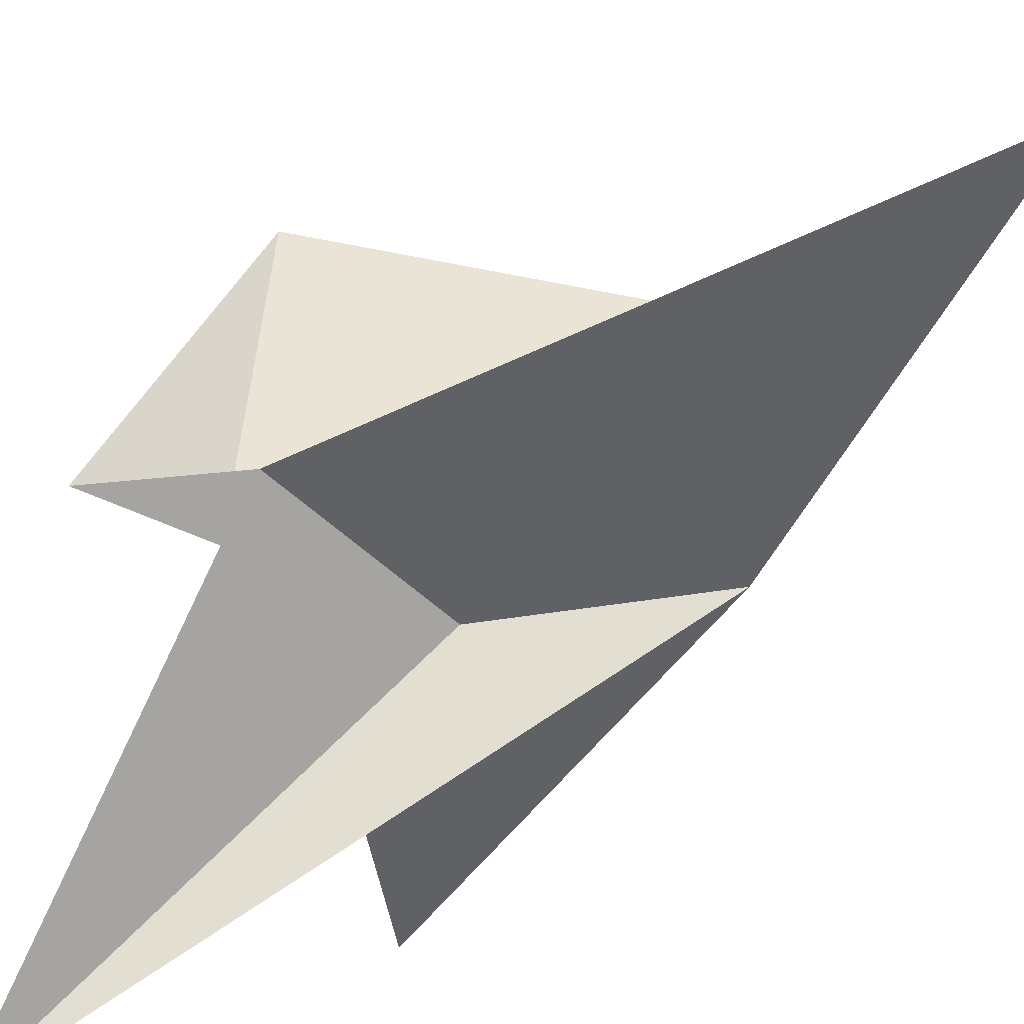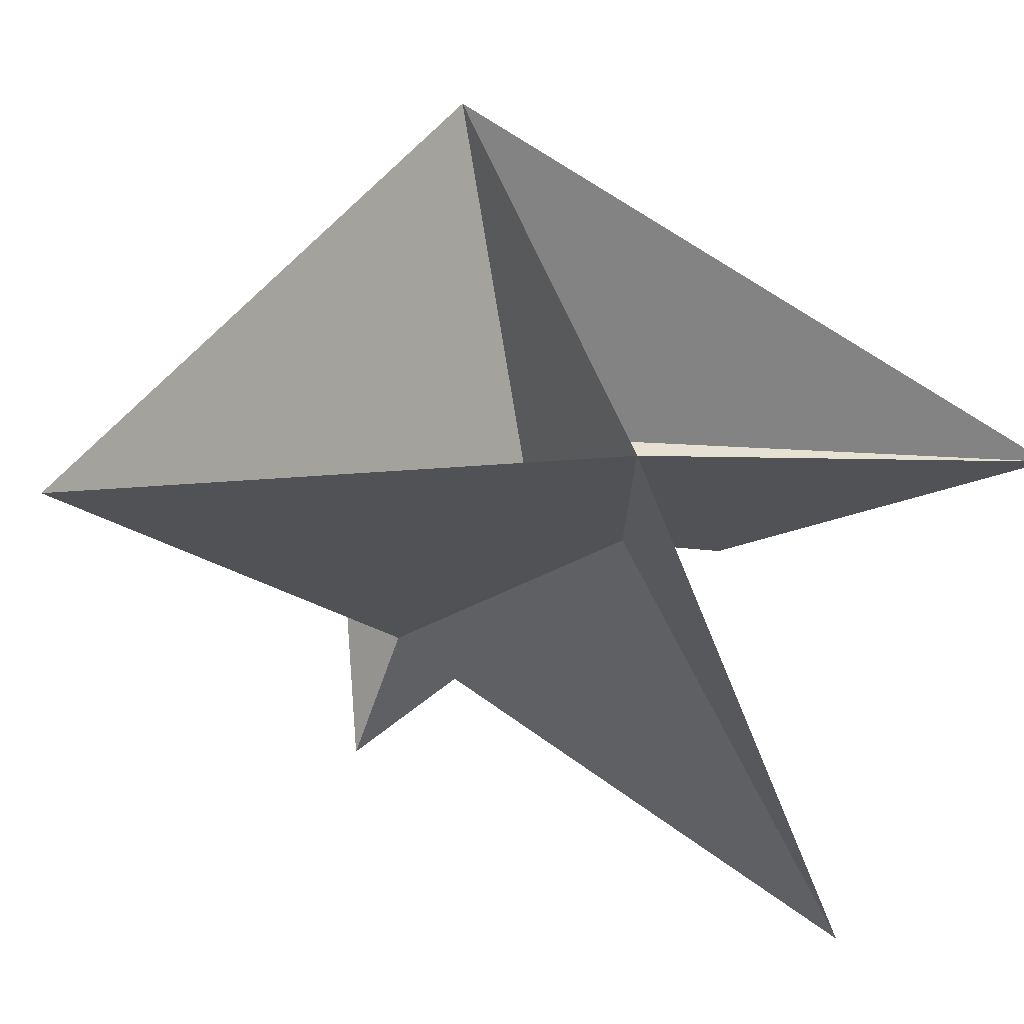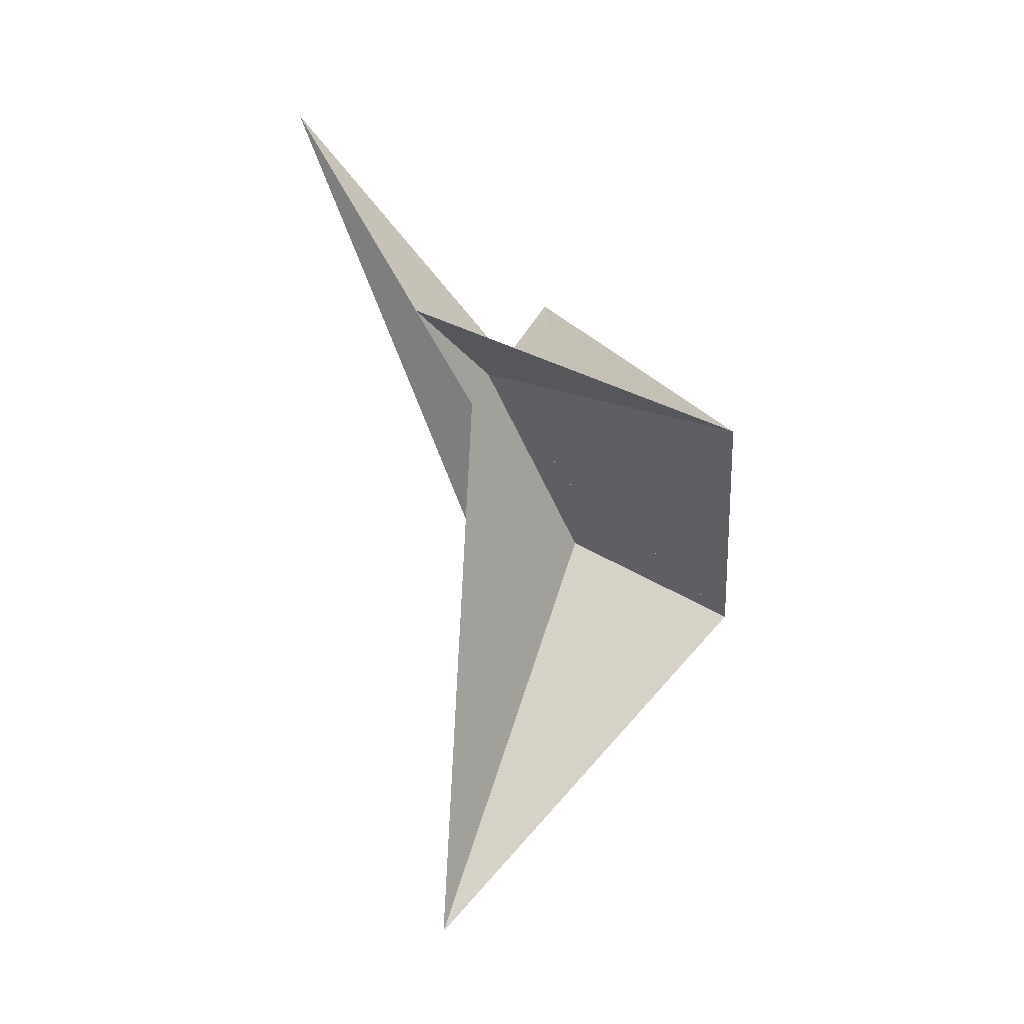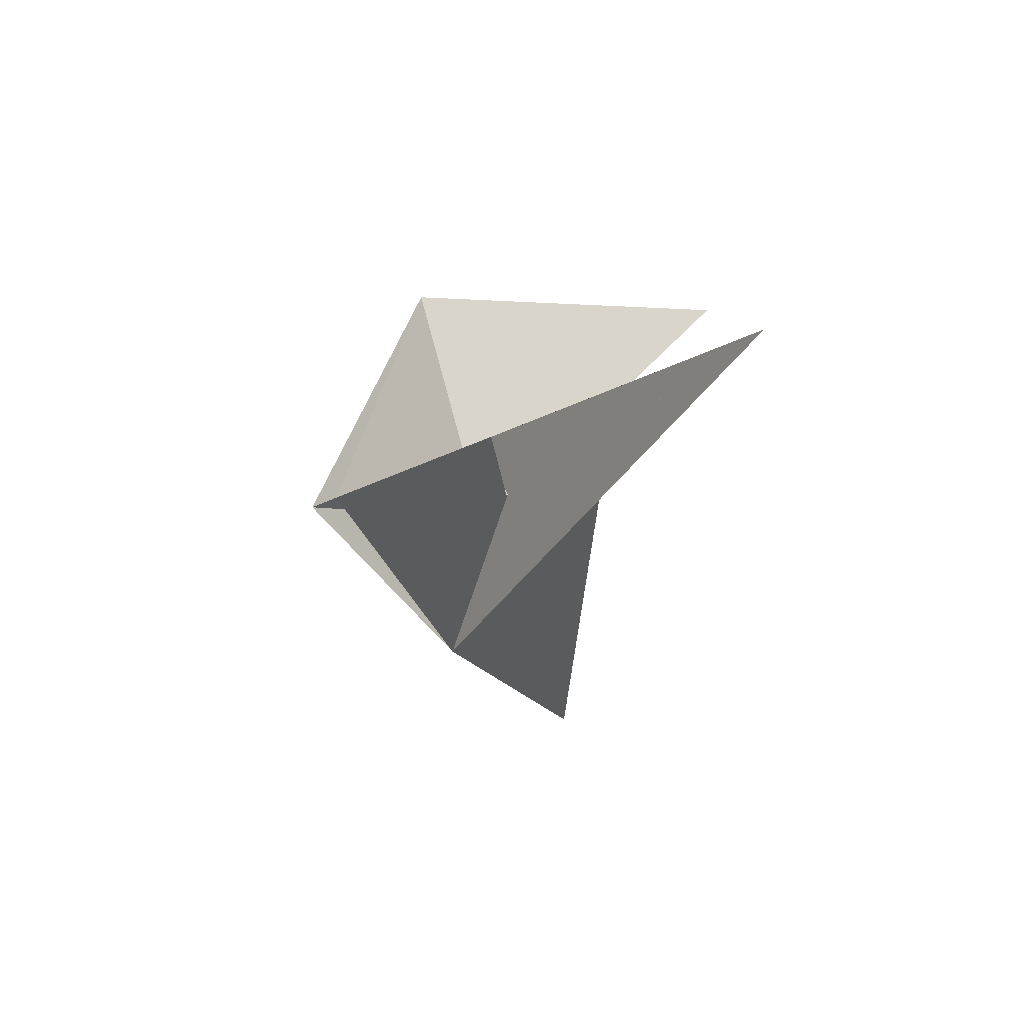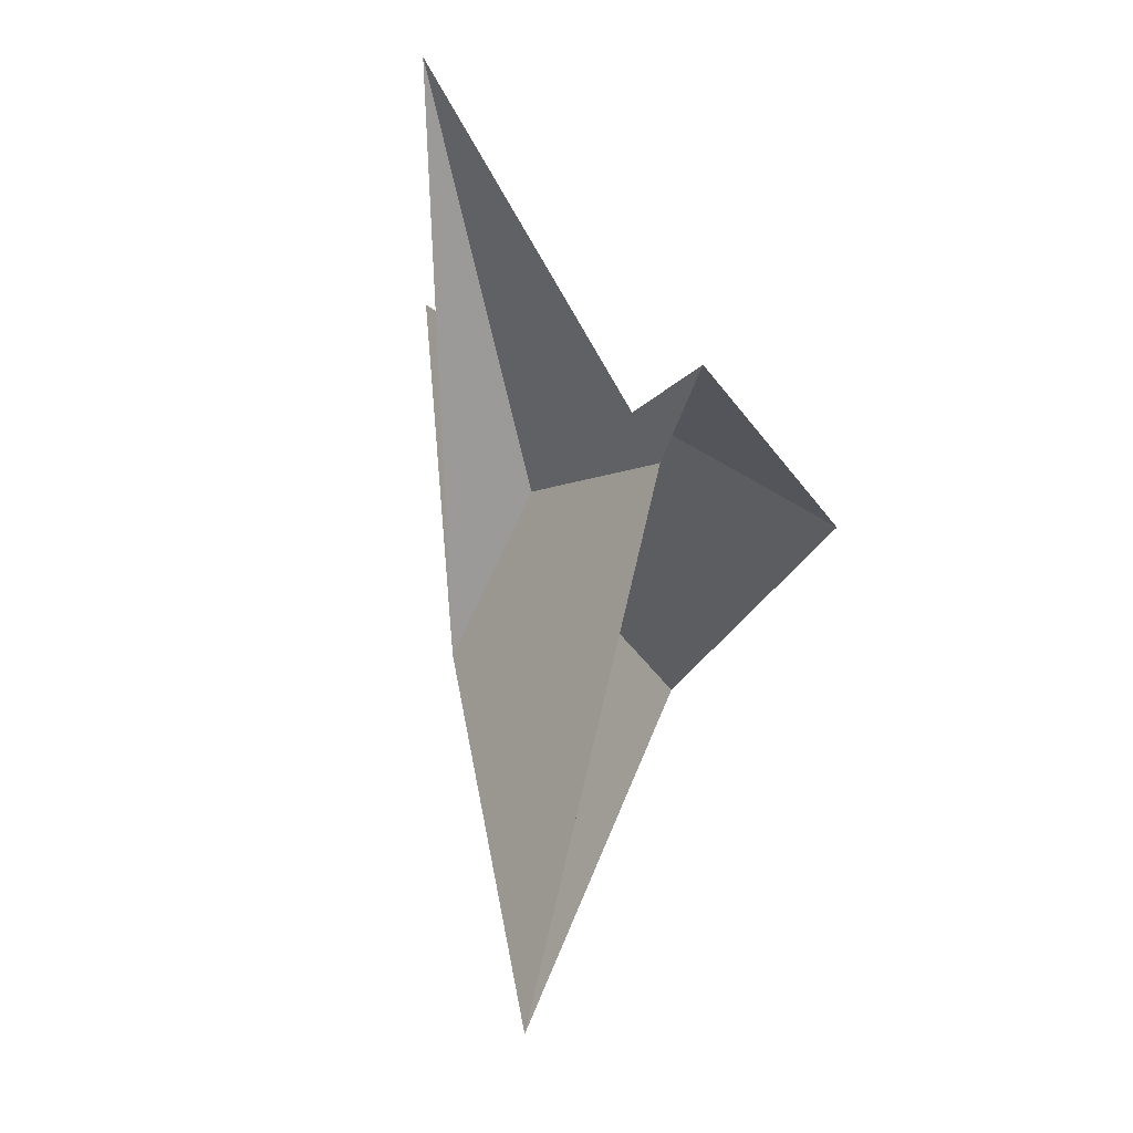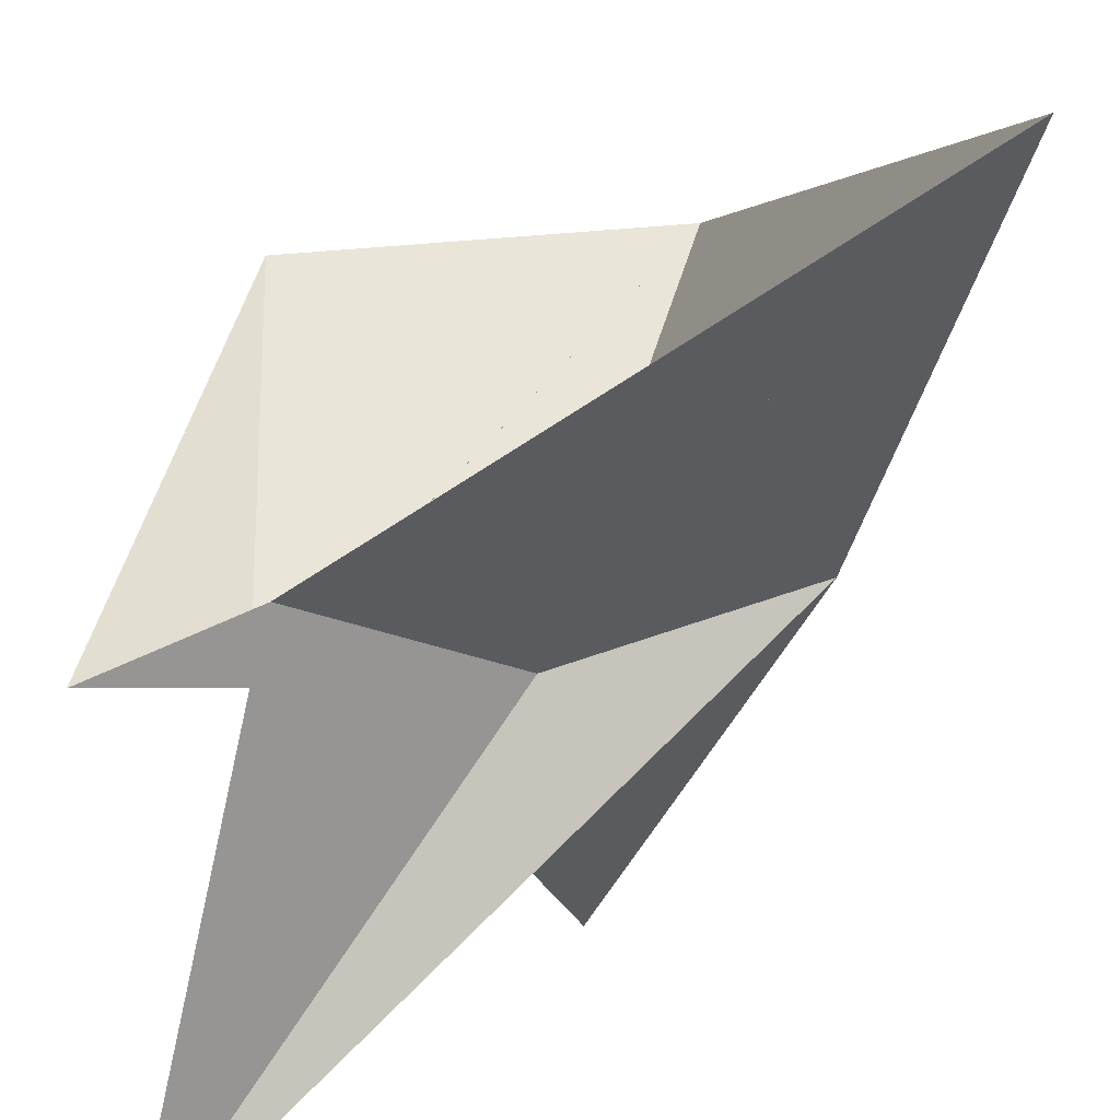
<metadata>
{"format":"obj","ext":"obj","renderer":"f3d","projection":"perspective","resolution":1024,"background":"white","views":[{"elev":-63.2,"azim":131.1,"up":"+Y"},{"elev":-12.5,"azim":-146.3,"up":"+Y"},{"elev":-12.0,"azim":84.4,"up":"+Z"},{"elev":57.5,"azim":-64.2,"up":"+Z"},{"elev":-7.3,"azim":35.7,"up":"+Z"},{"elev":-48.1,"azim":145.4,"up":"+Y"}]}
</metadata>
<code>
v -25.75 117.1 -87.47
v 18.14 32.33 -25.7
v -82.8 -5.339 -74.07
v -21.99 -16.46 -31.3
v 88.88 99.79 -8.344
v 10.19 14.96 -23.7
v -19.19 40.4 -52.45
v 63.44 -26.21 26.41
v -3.892 3.708 -28.03
v -10.02 8.639 -33.88
v 5.442 13.91 -26.27
v -129.2 26.5 127.7
v -29.47 -4.71 67.57
v -19.41 26.63 18.64
v -3.47 -130 197.5
v 3.176 17.98 6.985
v 59.3 -47.1 32.18
v 2.243 20.76 4.446
v 3.011 23.84 -0.1385
v 1.384 25.33 -0.3731
v -35.88 -10.41 -5.874
v -6.679 -43.43 -262.9
v -15.18 -14.6 4.678
v -25.35 -11.43 10.64
v -20.22 -12.63 11.65
v 67.28 -35.07 8.637
v -18.03 -13.65 6.975
v -28.7 -3.661 -5.568
v -17.93 14.49 3.766
v -11.8 -0.08574 -18.43
v 5.822 15.84 -18.39
v 1.762 23.29 -6.116
v 8.409 18.68 -17.82
v -18.69 32.6 -41.3
v 0.07269 15.98 5.611
v -12.92 1.301 8.382
v 2.084 24.02 -2.574
v -0.5957 14.06 7.323
v -16.44 -2.335 9.03
v -15.81 -5.058 -8.42
v -15.39 -12.1 3.296
v -15.2 -13.7 1.823
v 112.1 -67.37 45.03
v -5.188 7.568 -1.141
f 1 2 6 5 8 11 9 10 4 3 7
f 1 2 20 19 18 17 15 16 13 12 14
f 3 4 23 22 26 27 25 24 13 12 21
f 5 6 33 31 32 30 28 21 12 14 29
f 3 7 34 37 36 35 38 16 15 28 21
f 1 7 34 22 23 42 41 40 39 29 14
f 5 8 43 17 18 35 36 25 24 39 29
f 9 10 30 28 15 17 43 26 27 41 40
f 8 11 31 32 19 20 37 34 22 26 43
f 9 11 31 33 44 38 16 13 24 39 40
f 4 10 30 32 19 18 35 38 44 42 23
f 2 6 33 44 42 41 27 25 36 37 20

</code>
